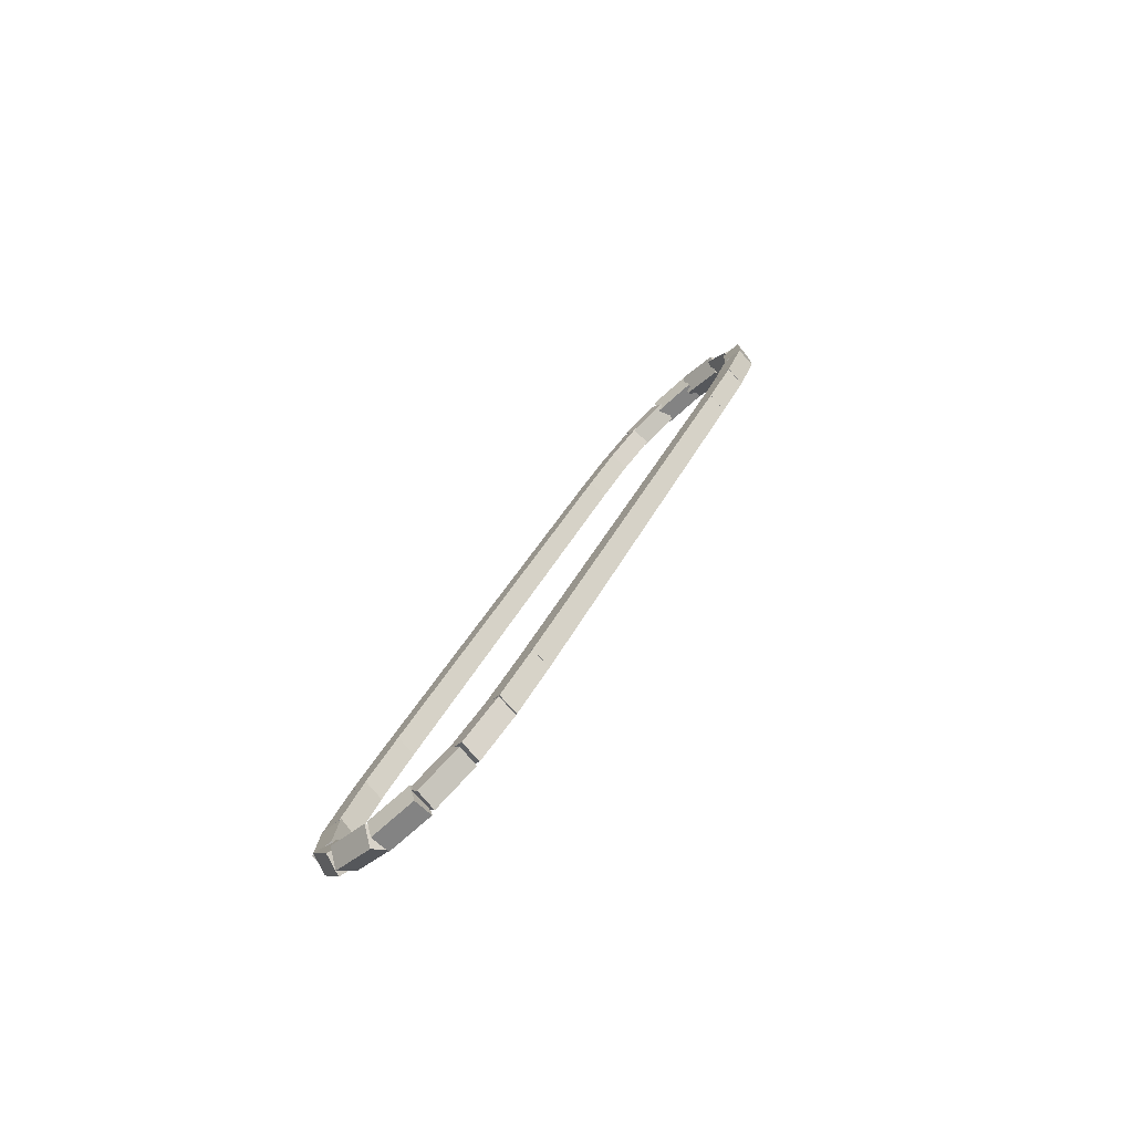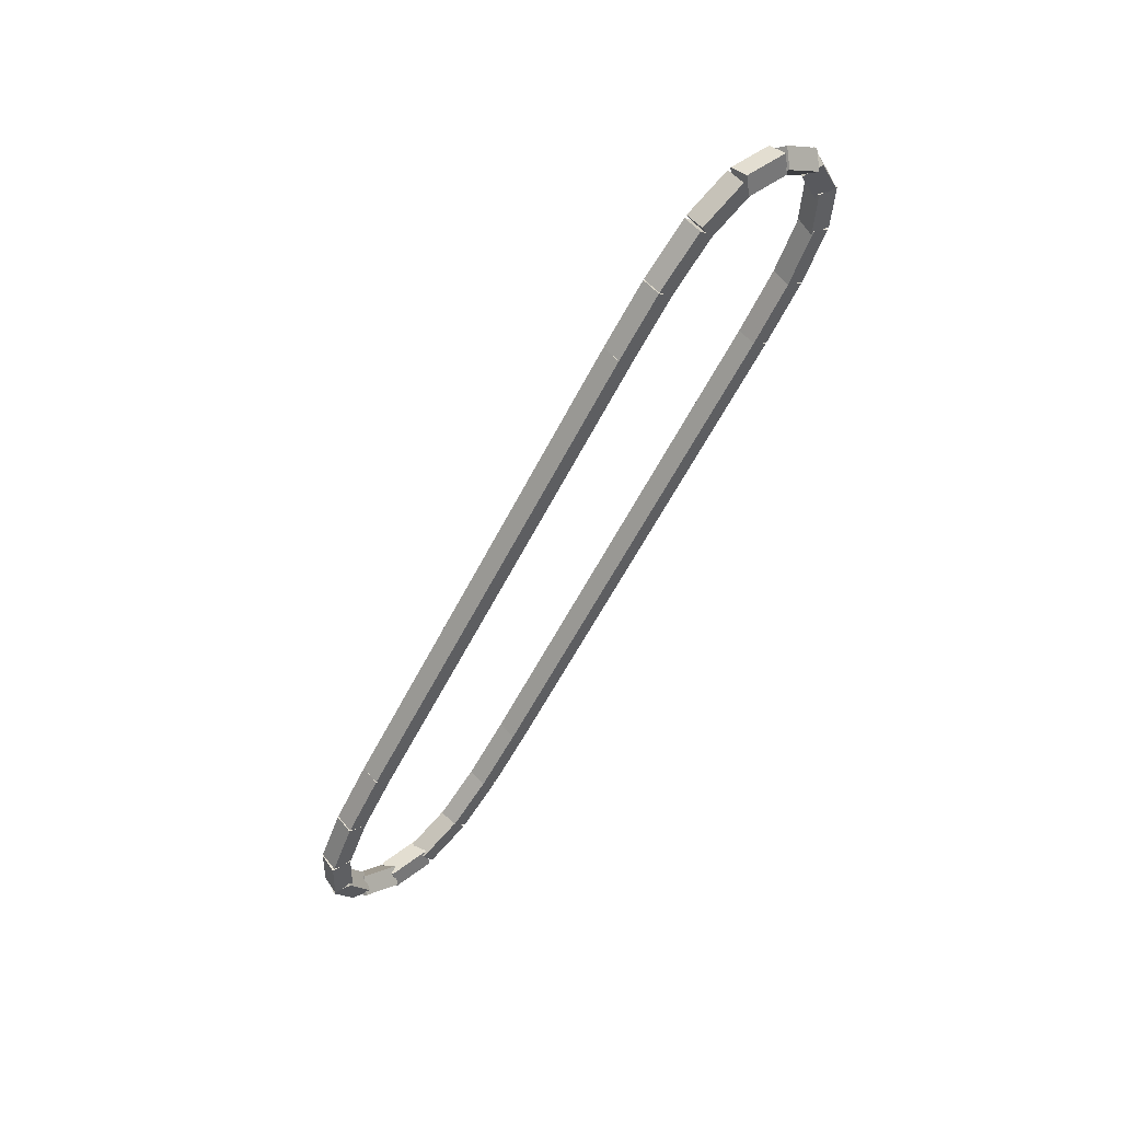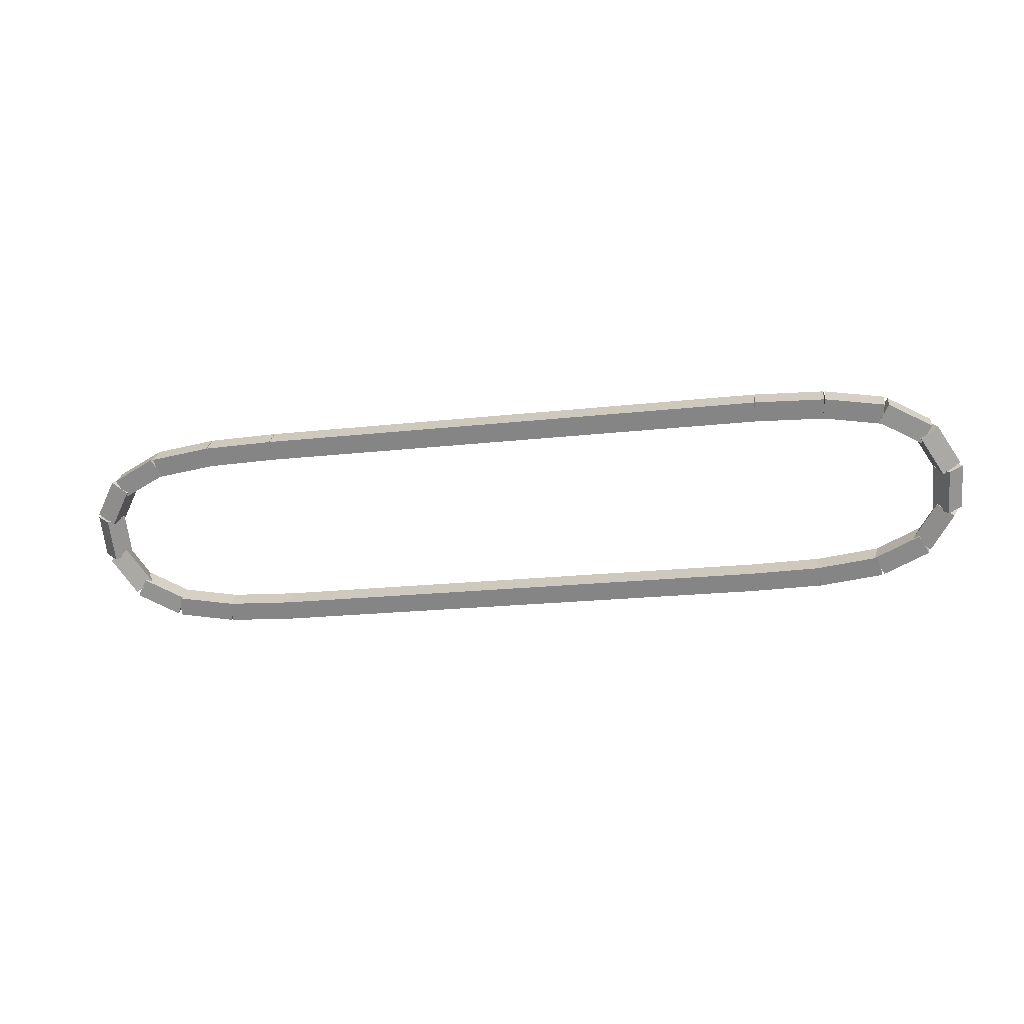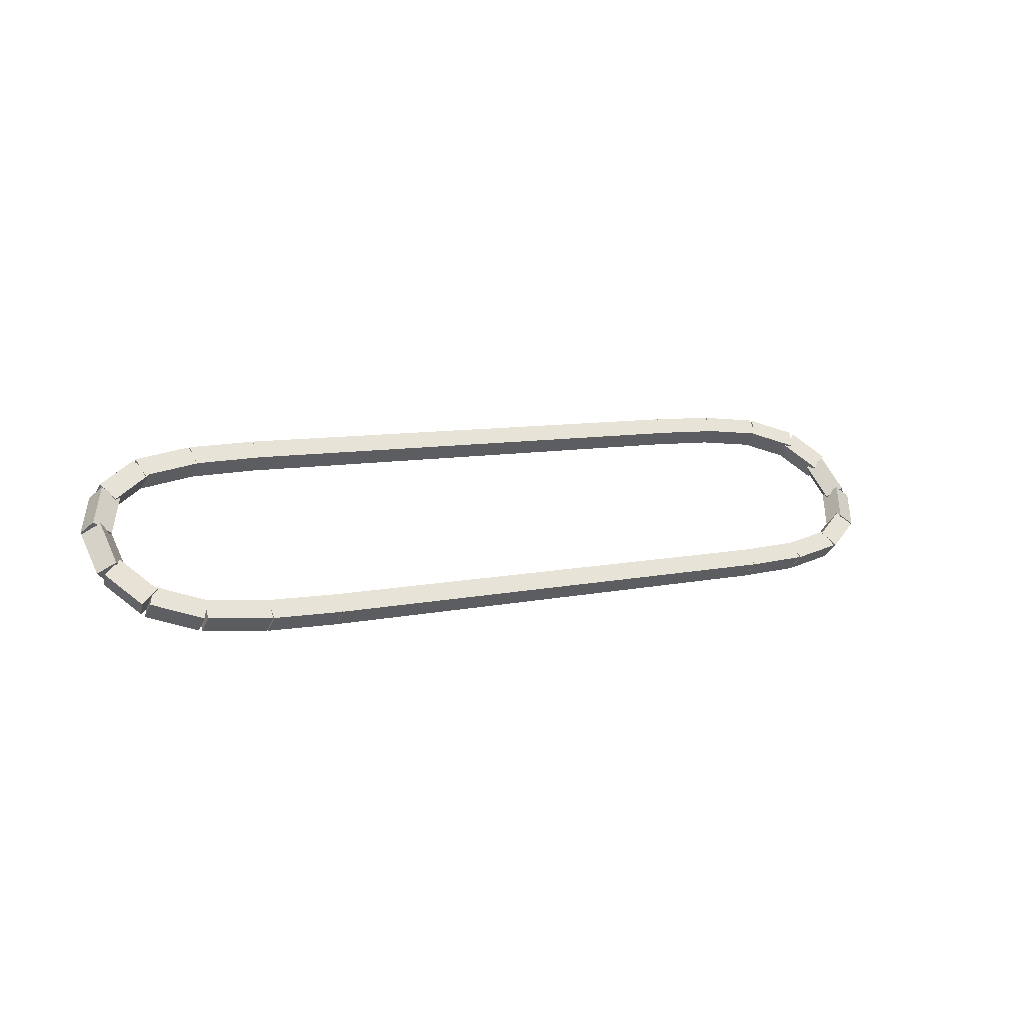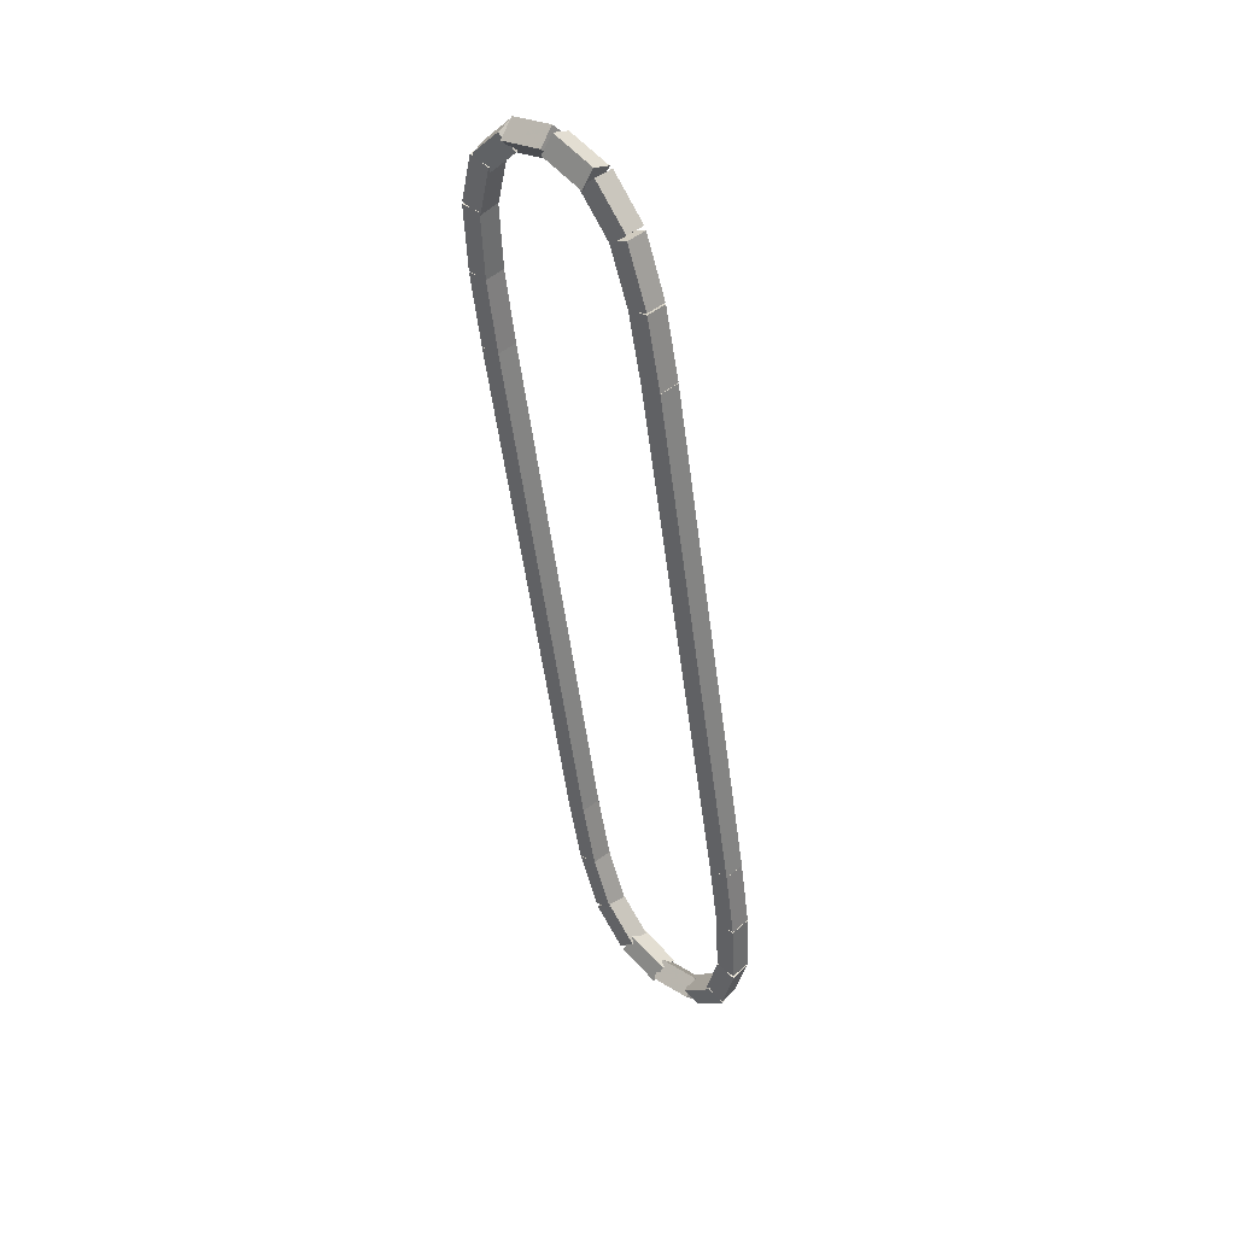
<metadata>
{"format":"obj","ext":"obj","renderer":"f3d","projection":"perspective","resolution":1024,"background":"white","views":[{"elev":30.6,"azim":-69.8,"up":"+Y"},{"elev":-59.6,"azim":-117.1,"up":"+Y"},{"elev":-18.8,"azim":-167.6,"up":"+Z"},{"elev":7.7,"azim":-32.7,"up":"+Z"},{"elev":-54.2,"azim":97.5,"up":"+Y"}]}
</metadata>
<code>
g name
v 2.711 46.52 9.525
v 2.711 46.32 9.325
v 2.711 46.12 9.525
v 2.711 46.32 9.725
v 6.7 46.52 9.525
v 6.7 46.32 9.325
v 6.7 46.12 9.525
v 6.7 46.32 9.725
f 1 2 3 4
f 6 2 1 5
f 5 1 4 8
f 6 5 8 7
f 8 4 3 7
f 7 3 2 6
g name
v 1.787 46.1 9.499
v 1.776 46.3 9.699
v 1.776 46.5 9.499
v 1.787 46.3 9.299
v 2.717 46.12 9.525
v 2.705 46.32 9.725
v 2.705 46.52 9.525
v 2.717 46.32 9.325
f 9 10 11 12
f 14 10 9 13
f 13 9 12 16
f 14 13 16 15
f 16 12 11 15
f 15 11 10 14
g name
v 1.023 46 9.394
v 0.9703 46.19 9.592
v 0.9698 46.39 9.394
v 1.022 46.2 9.196
v 1.808 46.1 9.499
v 1.755 46.29 9.697
v 1.755 46.5 9.499
v 1.807 46.3 9.301
f 17 18 19 20
f 22 18 17 21
f 21 17 20 24
f 22 21 24 23
f 24 20 19 23
f 23 19 18 22
g name
v 0.5277 45.76 9.141
v 0.3745 45.91 9.326
v 0.3612 46.12 9.141
v 0.5143 45.97 8.957
v 1.08 46.01 9.394
v 0.9264 46.16 9.579
v 0.913 46.38 9.394
v 1.066 46.23 9.209
f 25 26 27 28
f 30 26 25 29
f 29 25 28 32
f 30 29 32 31
f 32 28 27 31
f 31 27 26 30
g name
v 0.3431 45.44 8.75
v 0.1061 45.44 8.904
v 0.01247 45.66 8.75
v 0.2495 45.65 8.596
v 0.6098 45.83 9.141
v 0.3727 45.84 9.295
v 0.2791 46.05 9.141
v 0.5162 46.05 8.987
f 33 34 35 36
f 38 34 33 37
f 37 33 36 40
f 38 37 40 39
f 40 36 35 39
f 39 35 34 38
g name
v 0.4105 45.12 8.307
v 0.2217 44.97 8.449
v 0.01168 45.09 8.307
v 0.2005 45.25 8.165
v 0.3772 45.56 8.75
v 0.1884 45.41 8.891
v -0.02166 45.53 8.75
v 0.1672 45.69 8.608
f 41 42 43 44
f 46 42 41 45
f 45 41 44 48
f 46 45 48 47
f 48 44 43 47
f 47 43 42 46
g name
v 0.6991 44.89 7.952
v 0.6368 44.67 8.115
v 0.412 44.61 7.952
v 0.4743 44.84 7.79
v 0.3546 45.25 8.307
v 0.2923 45.02 8.47
v 0.06758 44.97 8.307
v 0.1299 45.19 8.145
f 49 50 51 52
f 54 50 49 53
f 53 49 52 56
f 54 53 56 55
f 56 52 51 55
f 55 51 50 54
g name
v 1.248 44.73 7.745
v 1.242 44.53 7.936
v 1.123 44.35 7.745
v 1.129 44.56 7.554
v 0.618 44.94 7.952
v 0.6122 44.73 8.143
v 0.4931 44.56 7.952
v 0.4989 44.77 7.761
f 57 58 59 60
f 62 58 57 61
f 61 57 60 64
f 62 61 64 63
f 64 60 59 63
f 63 59 58 62
g name
v 2.055 44.67 7.668
v 2.055 44.47 7.867
v 2.019 44.27 7.668
v 2.019 44.47 7.469
v 1.203 44.74 7.745
v 1.203 44.54 7.944
v 1.167 44.35 7.745
v 1.167 44.55 7.546
f 65 66 67 68
f 70 66 65 69
f 69 65 68 72
f 70 69 72 71
f 72 68 67 71
f 71 67 66 70
g name
v 3.004 44.65 7.651
v 3.004 44.45 7.851
v 2.996 44.25 7.651
v 2.996 44.45 7.451
v 2.041 44.67 7.668
v 2.041 44.47 7.868
v 2.034 44.27 7.668
v 2.034 44.47 7.468
f 73 74 75 76
f 78 74 73 77
f 77 73 76 80
f 78 77 80 79
f 80 76 75 79
f 79 75 74 78
g name
v 9.989 44.65 7.651
v 9.989 44.45 7.851
v 9.989 44.25 7.651
v 9.989 44.45 7.451
v 3 44.65 7.651
v 3 44.45 7.851
v 3 44.25 7.651
v 3 44.45 7.451
f 81 82 83 84
f 86 82 81 85
f 85 81 84 88
f 86 85 88 87
f 88 84 83 87
f 87 83 82 86
g name
v 10.91 44.68 7.677
v 10.91 44.48 7.877
v 10.92 44.28 7.677
v 10.92 44.48 7.477
v 9.983 44.65 7.651
v 9.983 44.45 7.851
v 9.995 44.25 7.651
v 9.995 44.45 7.451
f 89 90 91 92
f 94 90 89 93
f 93 89 92 96
f 94 93 96 95
f 96 92 91 95
f 95 91 90 94
g name
v 11.68 44.78 7.782
v 11.68 44.58 7.98
v 11.73 44.38 7.782
v 11.73 44.58 7.583
v 10.89 44.67 7.677
v 10.89 44.47 7.875
v 10.95 44.28 7.677
v 10.94 44.48 7.479
f 97 98 99 100
f 102 98 97 101
f 101 97 100 104
f 102 101 104 103
f 104 100 99 103
f 103 99 98 102
g name
v 12.17 45.02 8.034
v 12.19 44.8 8.219
v 12.34 44.65 8.034
v 12.33 44.87 7.85
v 11.62 44.76 7.782
v 11.63 44.55 7.966
v 11.79 44.4 7.782
v 11.77 44.61 7.597
f 105 106 107 108
f 110 106 105 109
f 109 105 108 112
f 110 109 112 111
f 112 108 107 111
f 111 107 106 110
g name
v 12.36 45.34 8.426
v 12.45 45.12 8.58
v 12.69 45.11 8.426
v 12.59 45.33 8.272
v 12.09 44.95 8.034
v 12.18 44.73 8.189
v 12.42 44.72 8.034
v 12.33 44.94 7.88
f 113 114 115 116
f 118 114 113 117
f 117 113 116 120
f 118 117 120 119
f 120 116 115 119
f 119 115 114 118
g name
v 12.29 45.65 8.869
v 12.5 45.53 9.01
v 12.69 45.68 8.869
v 12.48 45.81 8.727
v 12.32 45.21 8.426
v 12.53 45.08 8.568
v 12.72 45.24 8.426
v 12.51 45.37 8.284
f 121 122 123 124
f 126 122 121 125
f 125 121 124 128
f 126 125 128 127
f 128 124 123 127
f 127 123 122 126
g name
v 12 45.88 9.224
v 12.23 45.94 9.386
v 12.29 46.16 9.224
v 12.06 46.11 9.061
v 12.35 45.53 8.869
v 12.57 45.58 9.031
v 12.63 45.81 8.869
v 12.41 45.75 8.706
f 129 130 131 132
f 134 130 129 133
f 133 129 132 136
f 134 133 136 135
f 136 132 131 135
f 135 131 130 134
g name
v 11.45 46.04 9.431
v 11.57 46.21 9.622
v 11.58 46.42 9.431
v 11.46 46.25 9.24
v 12.08 45.83 9.224
v 12.2 46 9.415
v 12.21 46.21 9.224
v 12.09 46.04 9.033
f 137 138 139 140
f 142 138 137 141
f 141 137 140 144
f 142 141 144 143
f 144 140 139 143
f 143 139 138 142
g name
v 10.64 46.11 9.508
v 10.68 46.31 9.707
v 10.68 46.51 9.508
v 10.64 46.31 9.309
v 11.5 46.03 9.431
v 11.53 46.23 9.63
v 11.53 46.43 9.431
v 11.5 46.23 9.231
f 145 146 147 148
f 150 146 145 149
f 149 145 148 152
f 150 149 152 151
f 152 148 147 151
f 151 147 146 150
g name
v 9.696 46.12 9.525
v 9.704 46.32 9.725
v 9.704 46.52 9.525
v 9.696 46.32 9.325
v 10.66 46.11 9.508
v 10.67 46.31 9.708
v 10.67 46.51 9.508
v 10.66 46.31 9.308
f 153 154 155 156
f 158 154 153 157
f 157 153 156 160
f 158 157 160 159
f 160 156 155 159
f 159 155 154 158
g name
v 6.7 46.52 9.525
v 6.7 46.32 9.325
v 6.7 46.12 9.525
v 6.7 46.32 9.725
v 9.7 46.52 9.525
v 9.7 46.32 9.325
v 9.7 46.12 9.525
v 9.7 46.32 9.725
f 161 162 163 164
f 166 162 161 165
f 165 161 164 168
f 166 165 168 167
f 168 164 163 167
f 167 163 162 166

</code>
